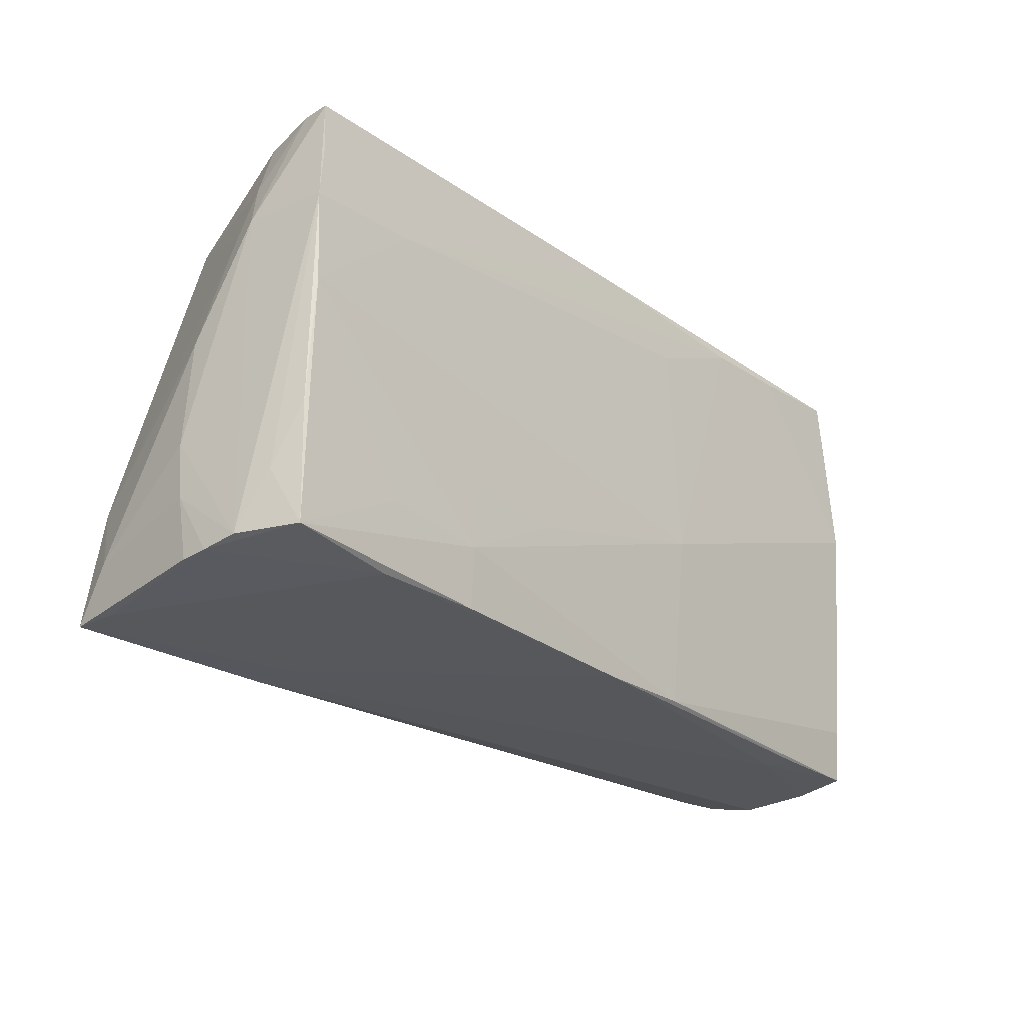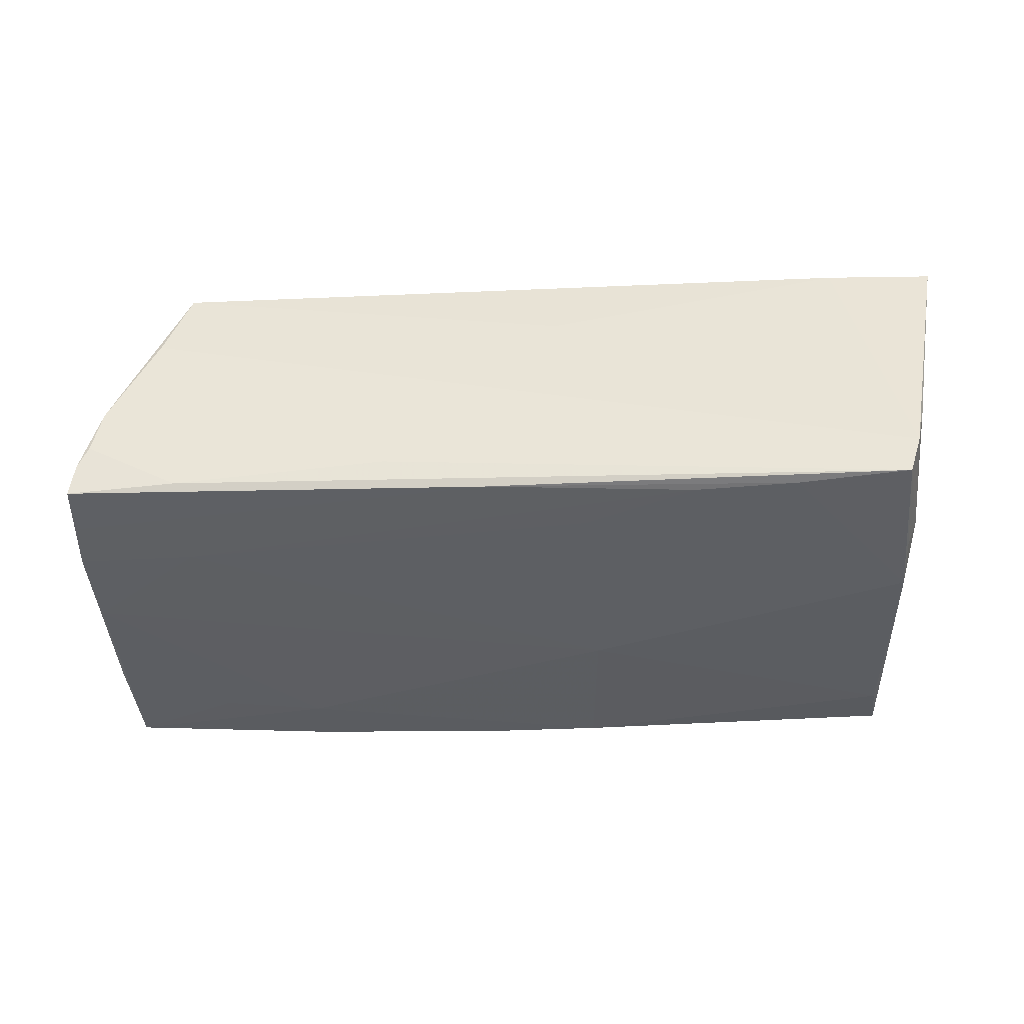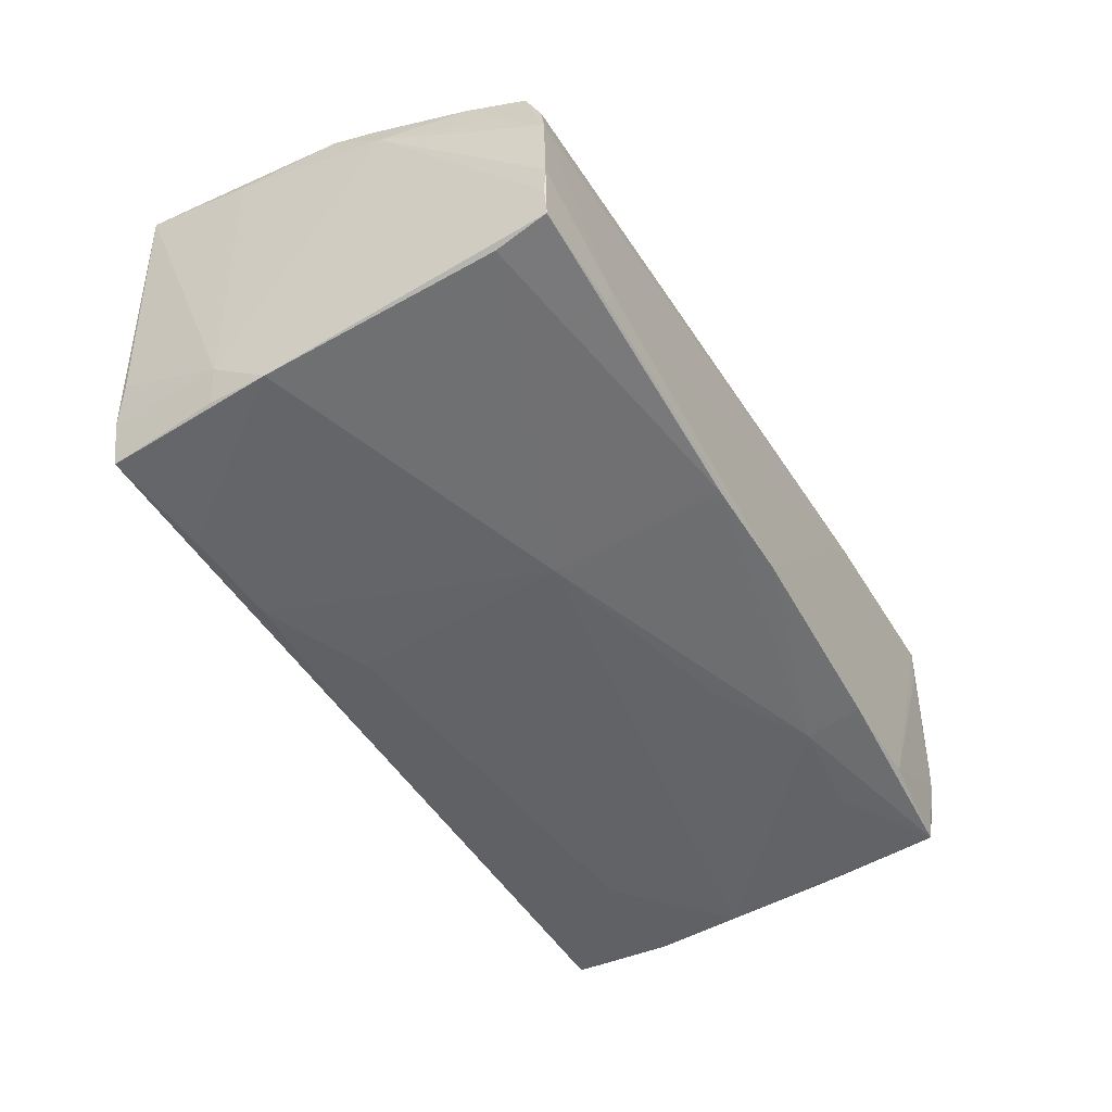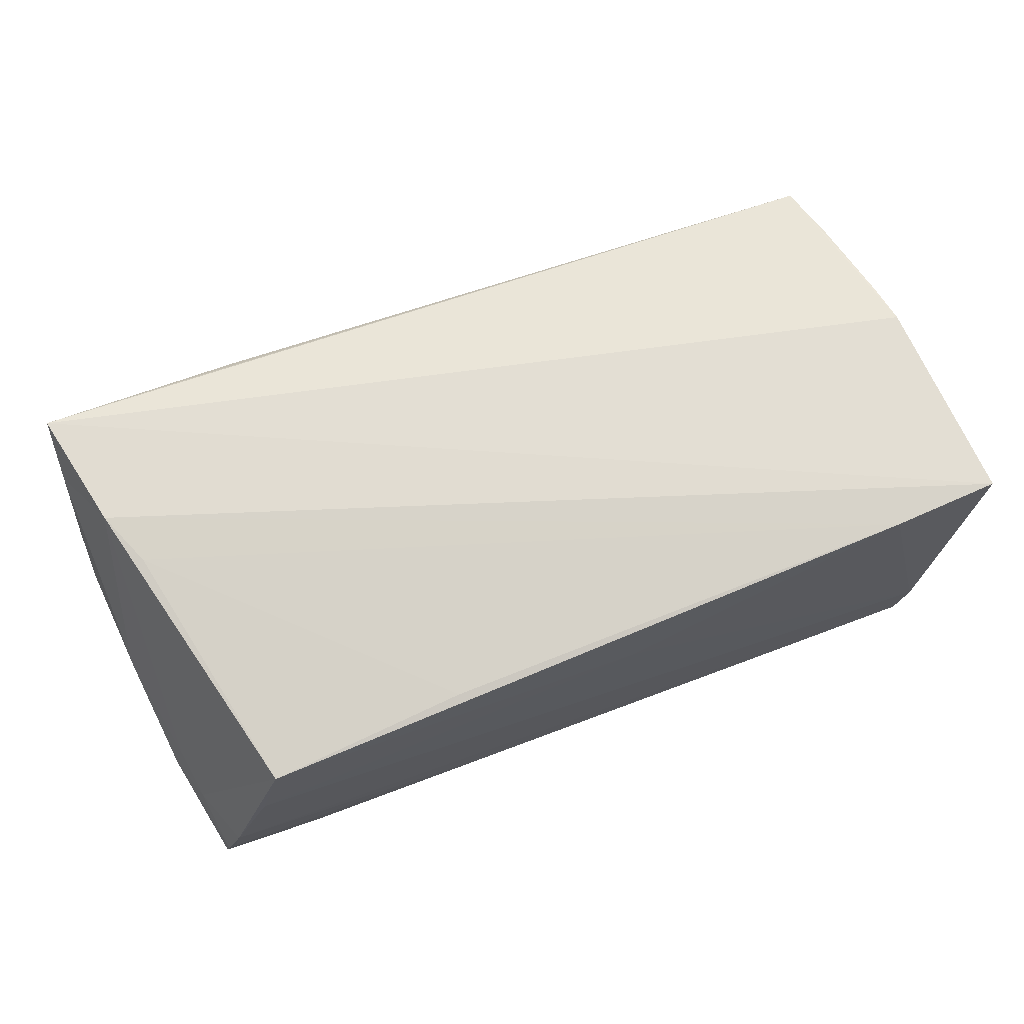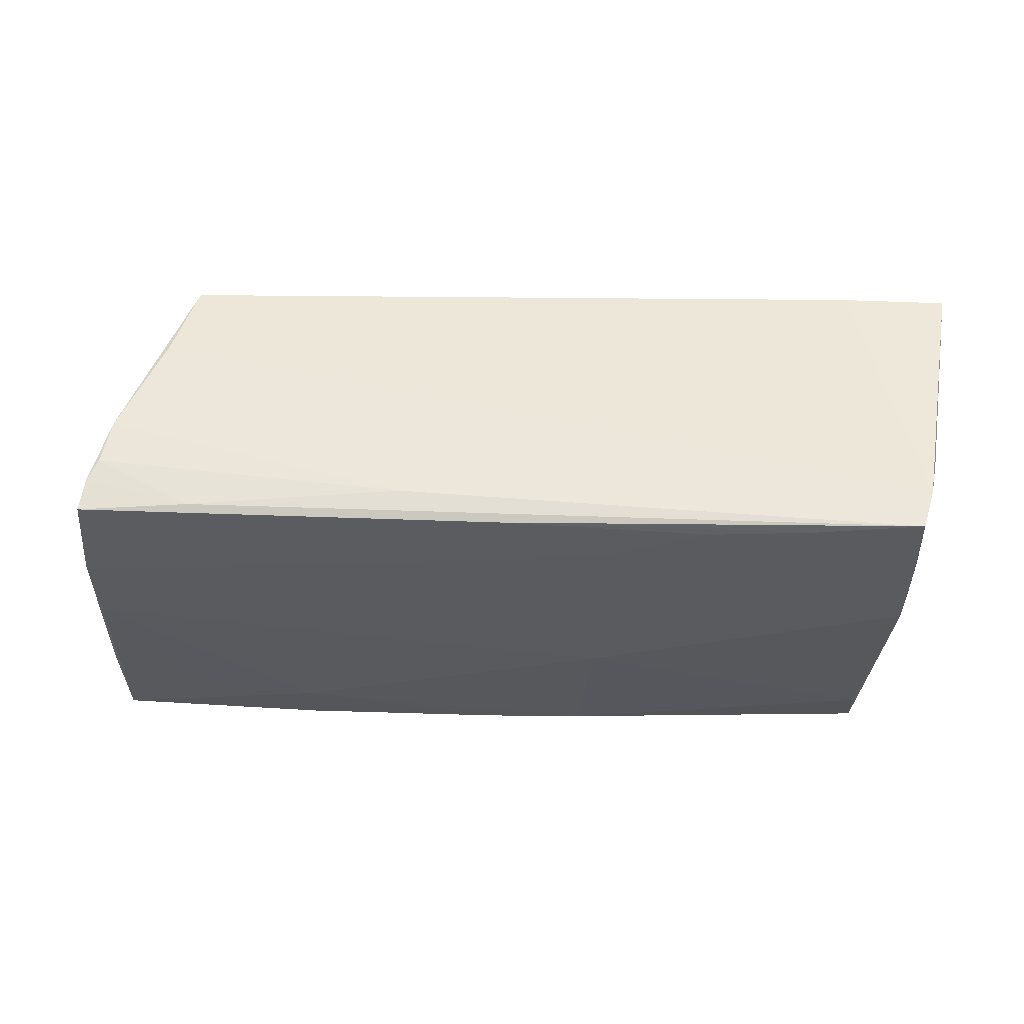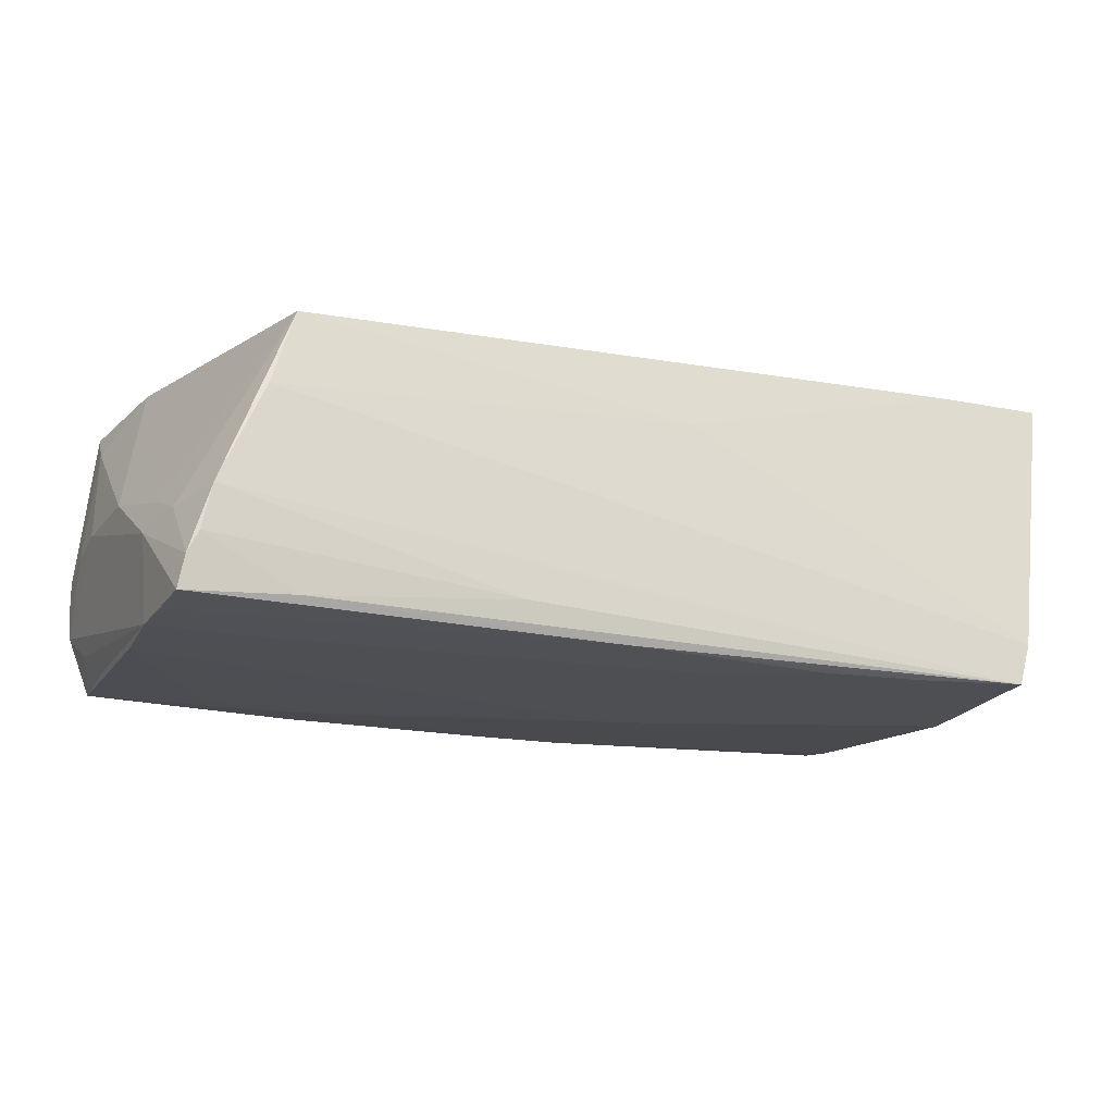
<metadata>
{"format":"obj","ext":"obj","renderer":"f3d","projection":"perspective","resolution":1024,"background":"white","views":[{"elev":-25.6,"azim":130.6,"up":"+Y"},{"elev":-39.8,"azim":-178.1,"up":"+Z"},{"elev":-51.4,"azim":-60.2,"up":"+Z"},{"elev":73.2,"azim":158.5,"up":"+Z"},{"elev":-32.1,"azim":177.5,"up":"+Z"},{"elev":-17.6,"azim":157.7,"up":"+Z"}]}
</metadata>
<code>
v 0.00182 -0.02877 -0.01798
v 0.02985 -0.02942 0.01526
v 0.02818 -0.02814 -0.01803
v 0.05481 0.02054 -0.01848
v -0.053 -0.02841 0.005622
v -0.01075 0.02762 -0.01941
v 0.0172 0.02516 0.01754
v 0.04586 0.02761 0.006744
v -0.05304 -0.02626 0.01108
v -0.05406 -0.02942 -0.0001168
v -0.05217 -0.02877 -0.01651
v 0.05273 0.02811 -0.01147
v 0.05507 0.003133 -0.01879
v -0.05299 -0.02887 -0.013
v 0.0411 0.01508 -0.01901
v -0.05468 -0.01942 0.01252
v 0.01521 0.02877 -0.01533
v 0.02858 -0.0208 -0.01882
v 0.04279 -0.02901 0.01725
v -0.04995 0.02942 -0.01918
v -0.05798 0.02505 0.01968
v -0.03838 -0.02932 -0.01379
v 0.05433 0.02061 -0.00674
v 0.04135 0.02794 -0.01748
v 0.04141 -0.01946 -0.01846
v 0.05759 -0.02672 -0.01037
v -0.05798 0.01105 0.0166
v -0.05724 -0.008721 0.01118
v -0.01001 0.02109 -0.01966
v 0.05775 -0.02753 -0.002595
v 0.05595 -0.02262 0.01398
v -0.01167 -0.006537 -0.01968
v -0.05658 -0.007231 0.01566
v 0.05497 0.01449 -0.004348
v -0.05347 -0.02932 -0.009499
v -0.05721 -0.001797 0.01706
v 0.05788 -0.0128 -0.0005476
v -0.0504 0.02214 -0.01935
v 0.05798 -0.01981 -0.001394
v 0.05541 -0.01233 -0.01793
v 0.02988 -0.02924 0.009879
v 0.05638 0.01451 -0.008266
v -0.006695 0.02707 0.009642
v -0.02357 0.02711 -0.01968
v 0.052 -0.01332 0.01943
v 0.05485 -0.02886 0.01315
v 0.05654 -0.0198 -0.01435
v -0.05138 0.01498 -0.01916
v -0.03951 -0.02894 -0.01671
v 0.05155 0.0282 -0.005926
v -0.05146 -0.02203 -0.01755
v 0.05406 0.02771 -0.01419
v 0.04147 -0.02797 -0.01716
v -0.05481 -0.02224 0.006872
v 0.0548 -0.02666 -0.01765
v 0.01581 -0.01381 -0.01916
v 0.05777 -0.02732 -0.005942
v 0.02849 -0.01238 -0.01899
v 0.05699 0.0005349 -0.0006072
v -0.03621 0.02793 -0.01956
v -0.05295 0.01407 -0.01509
v -0.01104 -0.02845 -0.01799
v 0.05521 -0.02908 0.01837
v 0.05473 0.02718 -0.01815
v 0.002683 0.02801 -0.01916
v -0.05166 0.007463 -0.01968
v 0.04912 -0.006179 0.01905
v -0.04435 0.02554 0.01937
v -0.05294 0.02786 -0.008339
v 0.04273 0.02657 0.01636
v -0.05164 0.02914 -0.01383
v 0.05551 0.01423 -0.01873
f 70 67 45
f 45 21 63
f 39 63 30
f 30 57 39
f 46 30 63
f 57 30 46
f 26 57 55
f 39 57 26
f 55 57 53
f 57 46 53
f 53 46 63
f 21 45 68
f 68 45 67
f 27 21 61
f 2 41 63
f 2 10 22
f 61 66 11
f 27 61 28
f 31 45 63
f 31 63 39
f 44 66 60
f 44 29 32
f 32 66 44
f 18 62 32
f 55 13 40
f 43 68 70
f 7 67 70
f 70 68 7
f 7 68 67
f 69 61 21
f 48 61 20
f 20 66 48
f 48 66 61
f 38 20 60
f 60 66 38
f 38 66 20
f 20 17 24
f 63 9 19
f 19 2 63
f 9 2 19
f 9 10 5
f 5 2 9
f 10 2 5
f 22 10 35
f 35 11 22
f 10 28 35
f 22 11 49
f 49 11 62
f 62 11 51
f 51 11 66
f 32 62 51
f 51 66 32
f 54 28 10
f 27 28 36
f 36 9 63
f 36 21 27
f 63 21 36
f 37 31 39
f 39 26 37
f 26 42 37
f 6 44 60
f 25 13 55
f 55 18 25
f 25 18 13
f 32 13 58
f 13 18 58
f 3 18 55
f 55 53 3
f 72 40 13
f 72 4 64
f 64 42 72
f 72 42 26
f 20 61 71
f 61 69 71
f 71 69 21
f 21 68 71
f 68 43 71
f 8 43 70
f 8 71 43
f 20 71 8
f 61 11 14
f 11 35 14
f 14 28 61
f 14 35 28
f 28 54 16
f 16 10 9
f 16 54 10
f 50 8 70
f 50 17 20
f 20 8 50
f 70 45 34
f 31 37 59
f 59 37 42
f 42 34 59
f 45 31 59
f 59 34 45
f 56 18 32
f 32 58 56
f 56 58 18
f 62 18 1
f 18 3 1
f 1 49 62
f 1 3 53
f 22 49 1
f 1 53 63
f 63 41 1
f 1 2 22
f 41 2 1
f 47 72 26
f 40 72 47
f 47 26 55
f 55 40 47
f 15 72 13
f 32 29 15
f 15 13 32
f 29 44 15
f 4 72 15
f 33 36 28
f 28 16 33
f 9 36 33
f 33 16 9
f 52 42 64
f 64 24 52
f 65 15 44
f 4 15 65
f 44 6 65
f 64 4 65
f 65 24 64
f 20 24 65
f 60 20 65
f 65 6 60
f 42 52 23
f 23 52 50
f 23 34 42
f 23 50 70
f 70 34 23
f 12 52 24
f 50 52 12
f 12 24 17
f 17 50 12

</code>
